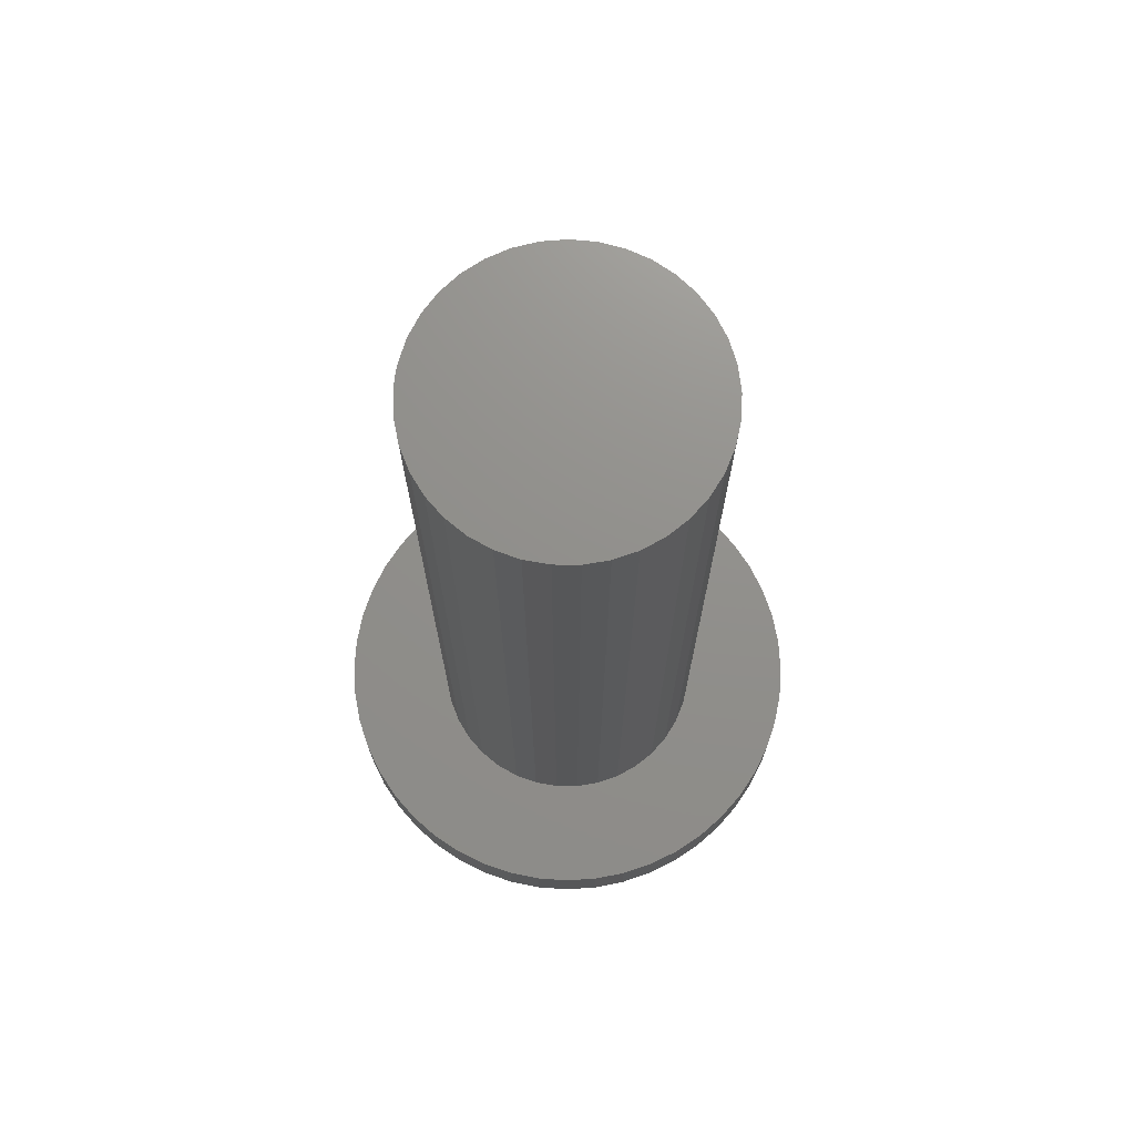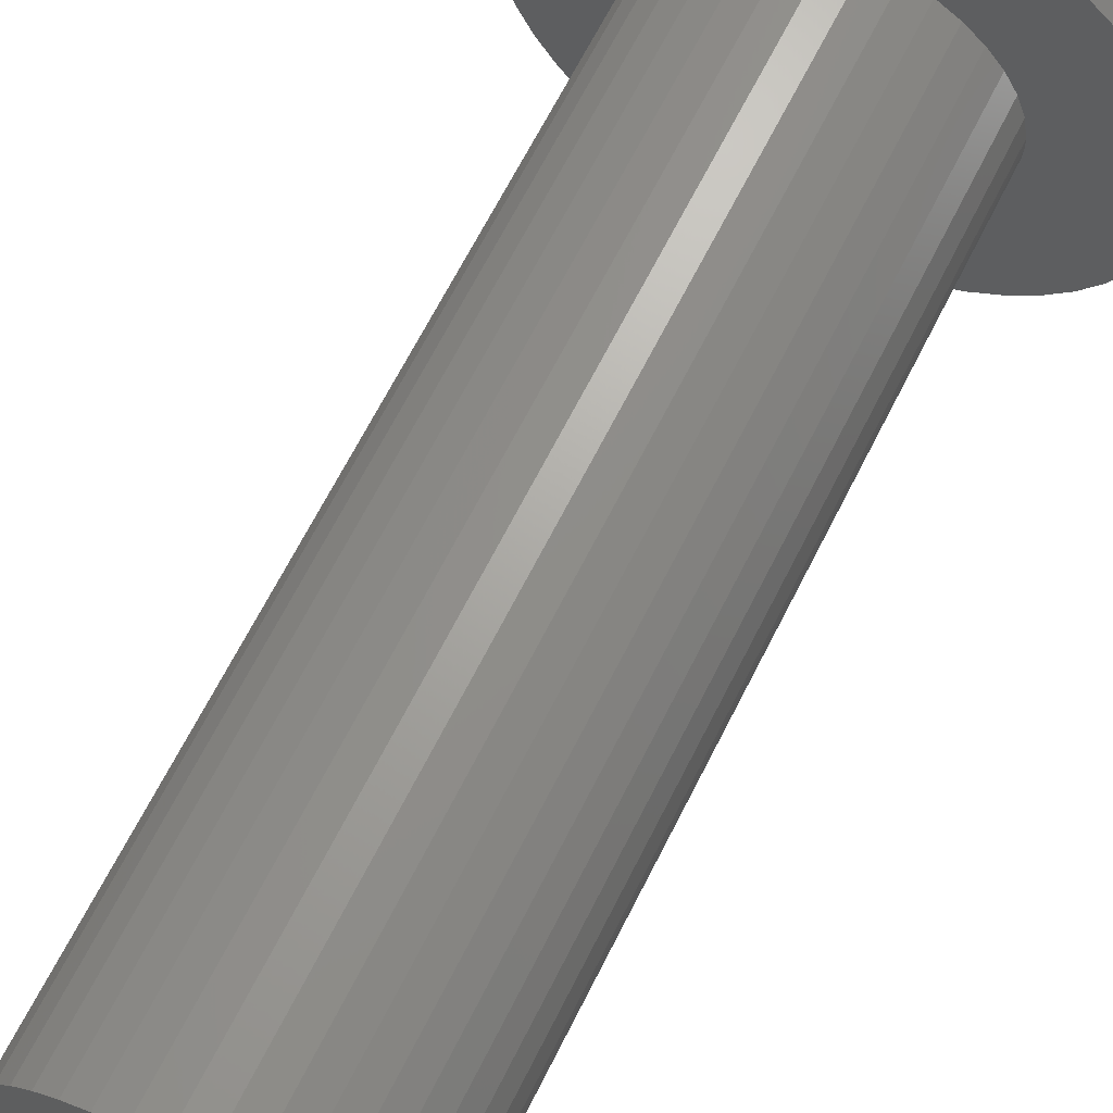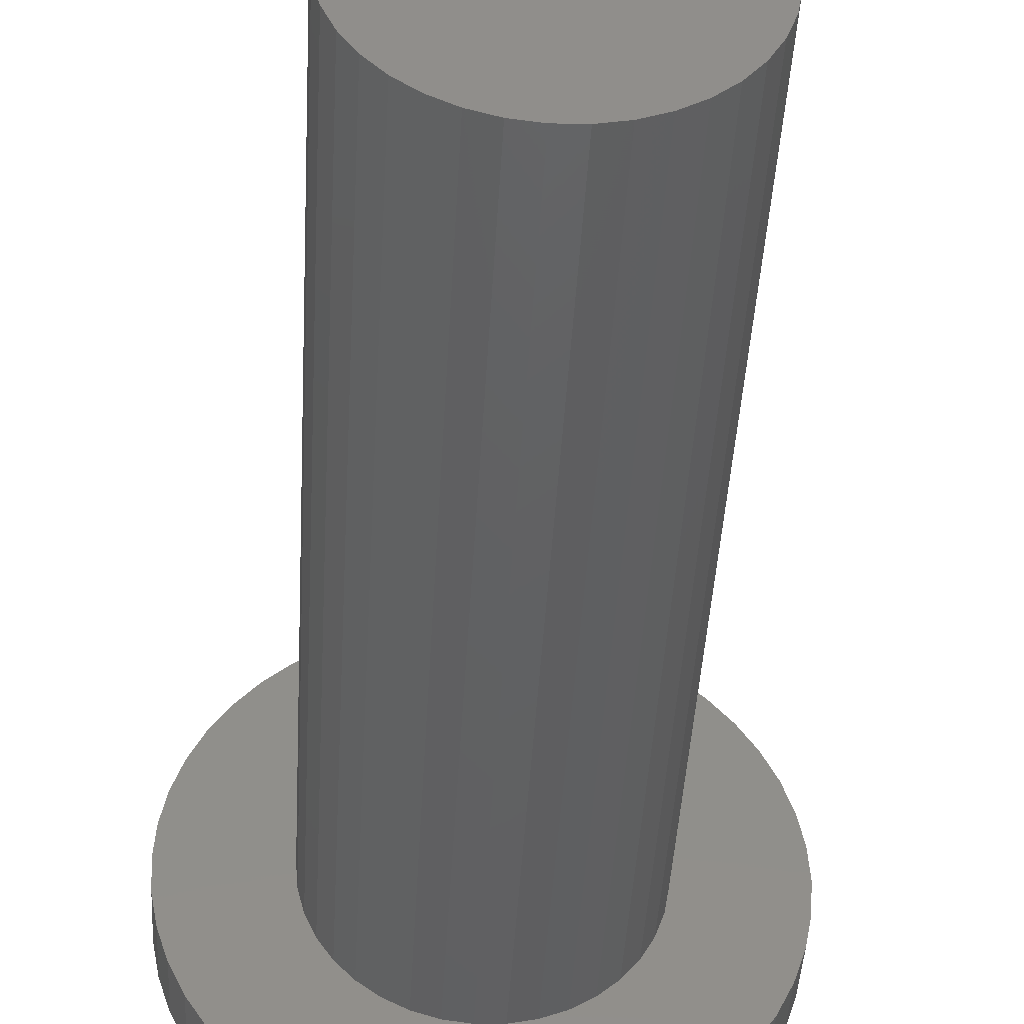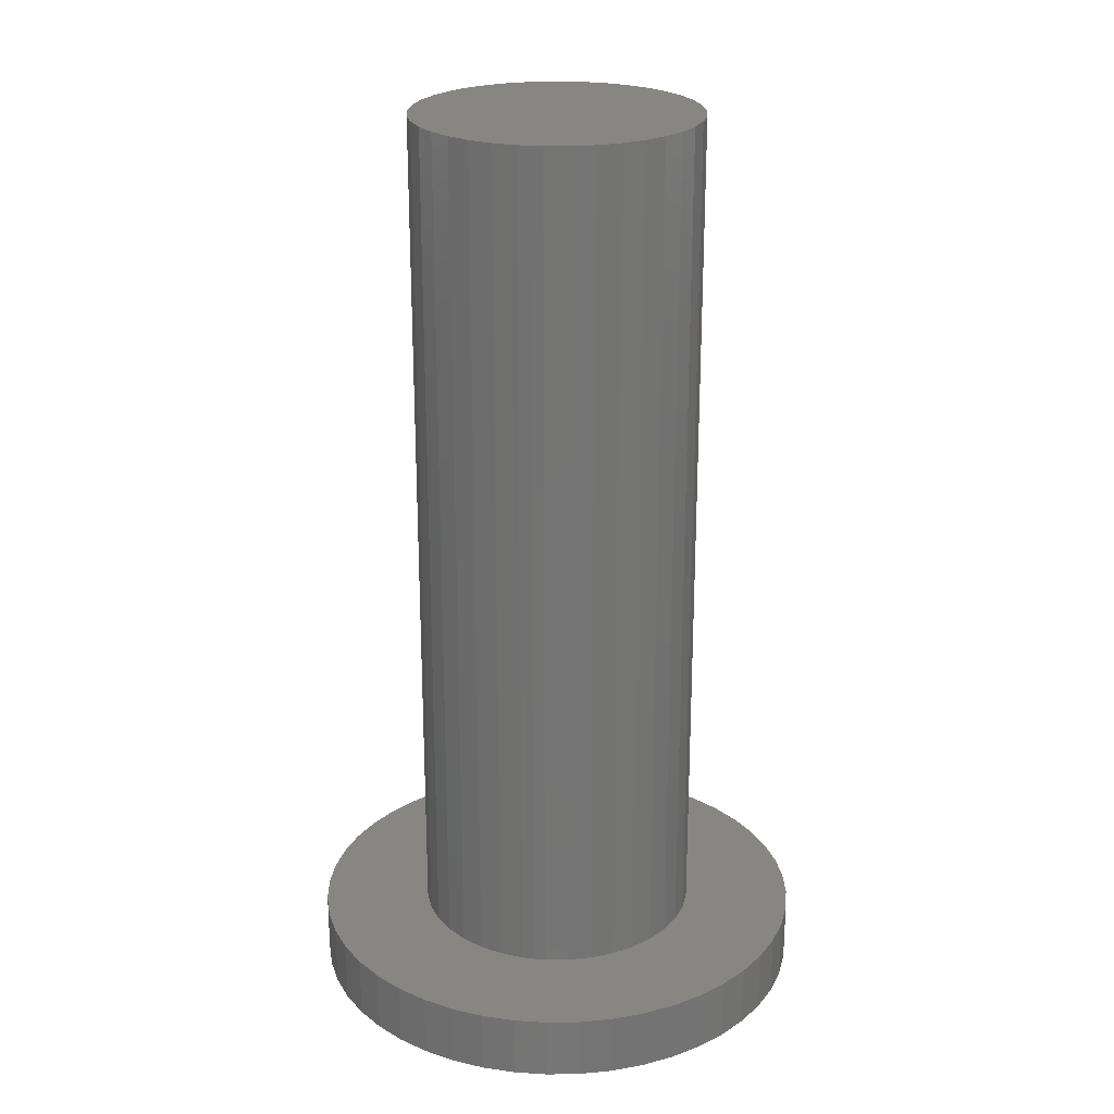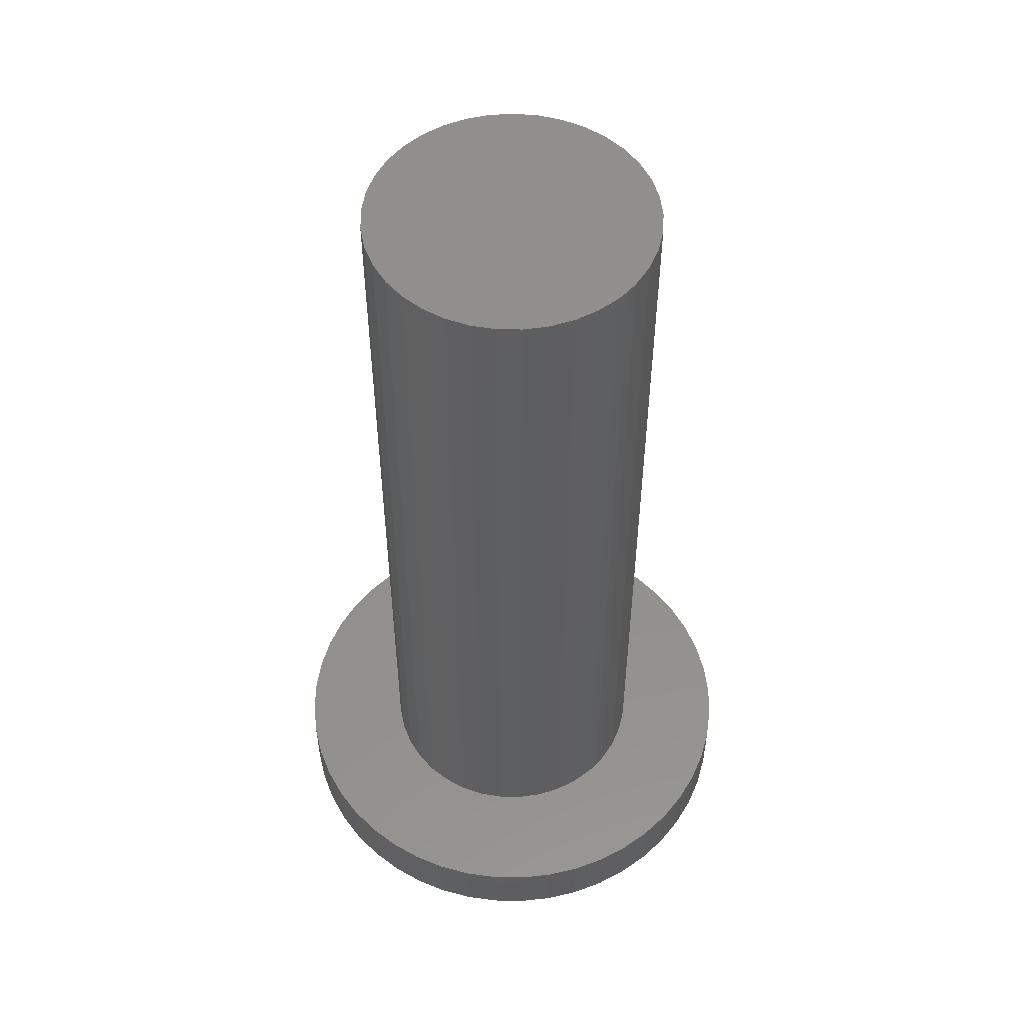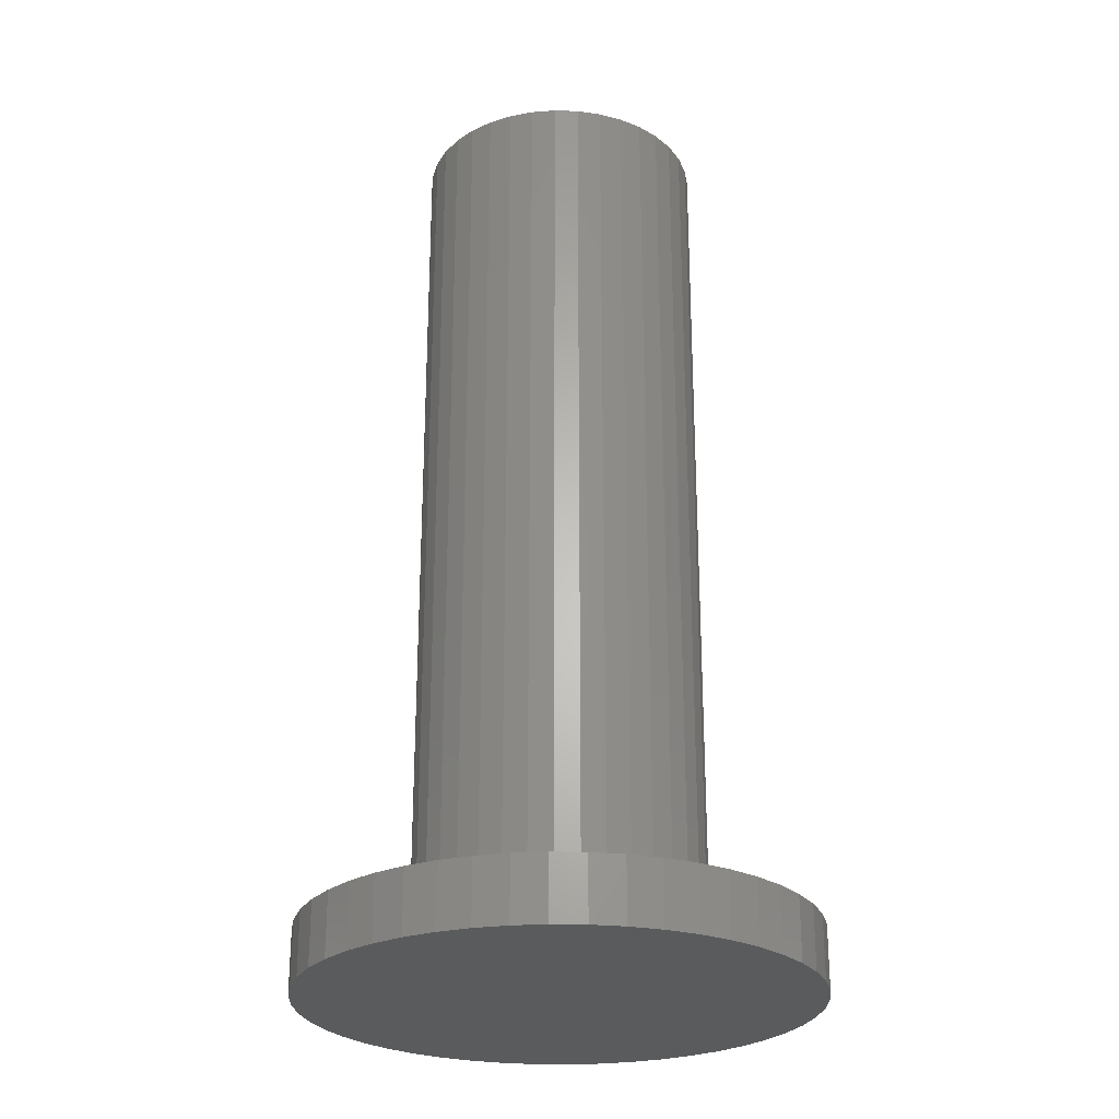
<metadata>
{"format":"stl","ext":"stl","renderer":"f3d","projection":"perspective","resolution":1024,"background":"white","views":[{"elev":72.6,"azim":-172.4,"up":"+Z"},{"elev":66.9,"azim":26.8,"up":"+Y"},{"elev":-43.4,"azim":-3.2,"up":"+Y"},{"elev":23.7,"azim":99.8,"up":"+Z"},{"elev":53.0,"azim":42.2,"up":"+Z"},{"elev":-26.0,"azim":-88.0,"up":"+Z"}]}
</metadata>
<code>
# stl→obj: 172 verts, 340 faces
v 2.252 -0.1917 1
v 2.26 9.537e-07 1
v 2.26 9.537e-07 14.6
v 2.252 0.1917 14.6
v 2.252 -0.1917 14.6
v 2.187 -0.5695 14.6
v 2.187 -0.5695 1
v 2.059 -0.9309 14.6
v 2.059 -0.9309 1
v 1.872 -1.266 14.6
v 1.872 -1.266 1
v 1.632 -1.564 14.6
v 1.632 -1.564 1
v 1.344 -1.817 14.6
v 1.344 -1.817 1
v 1.017 -2.018 14.6
v 1.017 -2.018 1
v 0.6618 -2.161 14.6
v 0.6618 -2.161 1
v 0.2871 -2.242 14.6
v 0.2871 -2.242 1
v -0.09592 -2.258 14.6
v -0.09592 -2.258 1
v -0.4761 -2.209 14.6
v -0.4761 -2.209 1
v -0.8427 -2.097 14.6
v -0.8427 -2.097 1
v -1.185 -1.924 14.6
v -1.185 -1.924 1
v -1.493 -1.697 14.6
v -1.493 -1.697 1
v -1.758 -1.42 14.6
v -1.758 -1.42 1
v -1.973 -1.102 14.6
v -1.973 -1.102 1
v -2.131 -0.7529 14.6
v -2.131 -0.7529 1
v -2.227 -0.3819 14.6
v -2.227 -0.3819 1
v -2.26 9.537e-07 14.6
v -2.26 9.537e-07 1
v -2.227 0.3819 14.6
v -2.227 0.3819 1
v -2.131 0.7529 14.6
v -2.131 0.7529 1
v -1.973 1.102 14.6
v -1.973 1.102 1
v -1.758 1.42 14.6
v -1.758 1.42 1
v -1.493 1.697 14.6
v -1.493 1.697 1
v -1.185 1.924 14.6
v -1.185 1.924 1
v -0.8427 2.097 14.6
v -0.8427 2.097 1
v -0.4761 2.209 14.6
v -0.4761 2.209 1
v -0.09592 2.258 14.6
v -0.09592 2.258 1
v 0.2871 2.242 14.6
v 0.2871 2.242 1
v 0.6618 2.161 14.6
v 0.6618 2.161 1
v 1.017 2.018 14.6
v 1.017 2.018 1
v 1.344 1.817 14.6
v 1.344 1.817 1
v 1.632 1.564 14.6
v 1.632 1.564 1
v 1.872 1.266 14.6
v 1.872 1.266 1
v 2.059 0.9309 14.6
v 2.059 0.9309 1
v 2.187 0.5695 14.6
v 2.187 0.5695 1
v 2.252 0.1917 1
v -3.966 -0.5221 1
v -3.864 -1.035 1
v -3.696 -1.531 1
v -3.464 -2 1
v -3.173 -2.435 1
v -3.864 1.035 1
v -3.966 0.5221 1
v -4 9.537e-07 1
v 3.464 -2 1
v 3.696 -1.531 1
v 3.864 -1.035 1
v 3.966 -0.5221 1
v 4 9.537e-07 1
v 3.966 0.5221 1
v 3.864 1.035 1
v -2.828 -2.828 1
v -2.435 -3.173 1
v -2 -3.464 1
v -1.531 -3.696 1
v -2.435 3.173 1
v -2.828 2.828 1
v -3.173 2.435 1
v -3.464 2 1
v -3.696 1.531 1
v 3.696 1.531 1
v 3.464 2 1
v 3.173 2.435 1
v 2.828 2.828 1
v 2.435 3.173 1
v 1.531 -3.696 1
v 2 -3.464 1
v 2.435 -3.173 1
v 2.828 -2.828 1
v 3.173 -2.435 1
v -0.5221 3.966 1
v -1.035 3.864 1
v -1.531 3.696 1
v -2 3.464 1
v 2 3.464 1
v 1.531 3.696 1
v 1.035 3.864 1
v 0.5221 3.966 1
v 0 4 1
v -1.035 -3.864 1
v -0.5221 -3.966 1
v 0 -4 1
v 0.5221 -3.966 1
v 1.035 -3.864 1
v 4 9.537e-07 -1.776e-15
v 3.966 0.5221 -1.776e-15
v 3.864 1.035 -1.776e-15
v 3.696 1.531 -1.776e-15
v 3.464 2 -1.776e-15
v 3.173 2.435 -1.776e-15
v 2.828 2.828 -1.776e-15
v 2.435 3.173 -1.776e-15
v 2 3.464 -1.776e-15
v 1.531 3.696 -1.776e-15
v 1.035 3.864 -1.776e-15
v 0.5221 3.966 -1.776e-15
v 0 4 -1.776e-15
v -0.5221 3.966 -1.776e-15
v -1.035 3.864 -1.776e-15
v -1.531 3.696 -1.776e-15
v -2 3.464 -1.776e-15
v -2.435 3.173 -1.776e-15
v -2.828 2.828 -1.776e-15
v -3.173 2.435 -1.776e-15
v -3.464 2 -1.776e-15
v -3.696 1.531 -1.776e-15
v -3.864 1.035 -1.776e-15
v -3.966 0.5221 -1.776e-15
v -4 9.537e-07 -1.776e-15
v -3.966 -0.5221 -1.776e-15
v -3.864 -1.035 -1.776e-15
v -3.696 -1.531 -1.776e-15
v -3.464 -2 -1.776e-15
v -3.173 -2.435 -1.776e-15
v -2.828 -2.828 -1.776e-15
v -2.435 -3.173 -1.776e-15
v -2 -3.464 -1.776e-15
v -1.531 -3.696 -1.776e-15
v -1.035 -3.864 -1.776e-15
v -0.5221 -3.966 -1.776e-15
v 0 -4 -1.776e-15
v 0.5221 -3.966 -1.776e-15
v 1.035 -3.864 -1.776e-15
v 1.531 -3.696 -1.776e-15
v 2 -3.464 -1.776e-15
v 2.435 -3.173 -1.776e-15
v 2.828 -2.828 -1.776e-15
v 3.173 -2.435 -1.776e-15
v 3.464 -2 -1.776e-15
v 3.696 -1.531 -1.776e-15
v 3.864 -1.035 -1.776e-15
v 3.966 -0.5221 -1.776e-15
f 1 2 3
f 3 2 4
f 3 5 1
f 1 5 6
f 1 6 7
f 7 6 8
f 7 8 9
f 9 8 10
f 9 10 11
f 11 10 12
f 11 12 13
f 13 12 14
f 13 14 15
f 15 14 16
f 15 16 17
f 17 16 18
f 17 18 19
f 19 18 20
f 19 20 21
f 21 20 22
f 21 22 23
f 23 22 24
f 23 24 25
f 25 24 26
f 25 26 27
f 27 26 28
f 27 28 29
f 29 28 30
f 29 30 31
f 31 30 32
f 31 32 33
f 33 32 34
f 33 34 35
f 35 34 36
f 35 36 37
f 37 36 38
f 37 38 39
f 39 38 40
f 39 40 41
f 41 40 42
f 41 42 43
f 43 42 44
f 43 44 45
f 45 44 46
f 45 46 47
f 47 46 48
f 47 48 49
f 49 48 50
f 49 50 51
f 51 50 52
f 51 52 53
f 53 52 54
f 53 54 55
f 55 54 56
f 55 56 57
f 57 56 58
f 57 58 59
f 59 58 60
f 59 60 61
f 61 60 62
f 61 62 63
f 63 62 64
f 63 64 65
f 65 64 66
f 65 66 67
f 67 66 68
f 67 68 69
f 69 68 70
f 69 70 71
f 71 70 72
f 71 72 73
f 73 72 74
f 73 74 75
f 75 74 4
f 75 4 76
f 76 4 2
f 42 40 4
f 4 40 3
f 3 40 5
f 5 40 38
f 5 38 36
f 36 34 5
f 5 34 32
f 5 32 6
f 6 32 8
f 48 46 4
f 4 46 44
f 4 44 42
f 56 54 72
f 72 54 52
f 8 32 10
f 10 32 30
f 10 30 28
f 28 26 10
f 10 26 24
f 10 24 22
f 56 72 58
f 58 72 70
f 58 70 68
f 68 66 58
f 58 66 64
f 58 64 60
f 60 64 62
f 4 74 48
f 48 74 72
f 48 72 50
f 50 72 52
f 18 16 20
f 20 16 14
f 20 14 22
f 22 14 12
f 22 12 10
f 41 77 39
f 39 77 78
f 39 78 37
f 37 78 79
f 37 79 35
f 35 79 80
f 35 80 33
f 33 80 81
f 33 81 31
f 45 82 43
f 43 82 83
f 43 83 41
f 41 83 84
f 41 84 77
f 11 85 9
f 9 85 86
f 9 86 7
f 7 86 87
f 7 87 1
f 1 87 88
f 1 88 2
f 2 88 89
f 2 89 76
f 76 89 90
f 76 90 75
f 75 90 91
f 75 91 73
f 81 92 31
f 31 92 93
f 31 93 29
f 29 93 94
f 29 94 27
f 27 94 95
f 27 95 25
f 53 96 51
f 51 96 97
f 51 97 49
f 49 97 98
f 49 98 47
f 47 98 99
f 47 99 45
f 45 99 100
f 45 100 82
f 91 101 73
f 73 101 102
f 73 102 71
f 71 102 103
f 71 103 69
f 69 103 104
f 69 104 67
f 67 104 105
f 67 105 65
f 19 106 17
f 17 106 107
f 17 107 15
f 15 107 108
f 15 108 13
f 13 108 109
f 13 109 11
f 11 109 110
f 11 110 85
f 59 111 57
f 57 111 112
f 57 112 55
f 55 112 113
f 55 113 53
f 53 113 114
f 53 114 96
f 105 115 65
f 65 115 116
f 65 116 63
f 63 116 117
f 63 117 61
f 61 117 118
f 61 118 59
f 59 118 119
f 59 119 111
f 95 120 25
f 25 120 121
f 25 121 23
f 23 121 122
f 23 122 21
f 21 122 123
f 21 123 19
f 19 123 124
f 19 124 106
f 88 125 89
f 89 125 126
f 89 126 90
f 90 126 127
f 90 127 91
f 91 127 128
f 91 128 101
f 101 128 129
f 101 129 102
f 102 129 130
f 102 130 103
f 103 130 131
f 103 131 104
f 104 131 132
f 104 132 105
f 105 132 133
f 105 133 115
f 115 133 134
f 115 134 116
f 116 134 135
f 116 135 117
f 117 135 136
f 117 136 118
f 118 136 137
f 118 137 119
f 119 137 138
f 119 138 111
f 111 138 139
f 111 139 112
f 112 139 140
f 112 140 113
f 113 140 141
f 113 141 114
f 114 141 142
f 114 142 96
f 96 142 143
f 96 143 97
f 97 143 144
f 97 144 98
f 98 144 145
f 98 145 99
f 99 145 146
f 99 146 100
f 100 146 147
f 100 147 82
f 82 147 148
f 82 148 83
f 83 148 149
f 83 149 84
f 84 149 150
f 84 150 77
f 77 150 151
f 77 151 78
f 78 151 152
f 78 152 79
f 79 152 153
f 79 153 80
f 80 153 154
f 80 154 81
f 81 154 155
f 81 155 92
f 92 155 156
f 92 156 93
f 93 156 157
f 93 157 94
f 94 157 158
f 94 158 95
f 95 158 159
f 95 159 120
f 120 159 160
f 120 160 121
f 121 160 161
f 121 161 122
f 122 161 162
f 122 162 123
f 123 162 163
f 123 163 124
f 124 163 164
f 124 164 106
f 106 164 165
f 106 165 107
f 107 165 166
f 107 166 108
f 108 166 167
f 108 167 109
f 109 167 168
f 109 168 110
f 110 168 169
f 110 169 85
f 85 169 170
f 85 170 86
f 86 170 171
f 86 171 87
f 87 171 172
f 87 172 88
f 88 172 125
f 150 149 125
f 125 149 148
f 146 128 127
f 148 147 125
f 125 147 146
f 125 146 126
f 126 146 127
f 172 152 125
f 125 152 151
f 125 151 150
f 172 171 152
f 152 171 170
f 152 170 169
f 152 166 165
f 146 145 128
f 128 145 144
f 128 144 143
f 143 142 128
f 128 142 141
f 128 141 140
f 165 164 152
f 152 164 163
f 152 163 162
f 162 161 152
f 152 161 160
f 152 160 159
f 140 139 128
f 128 139 138
f 128 138 137
f 137 136 128
f 128 136 135
f 128 135 134
f 132 131 130
f 169 168 152
f 152 168 167
f 152 167 166
f 159 158 152
f 152 158 157
f 152 157 156
f 155 154 156
f 156 154 153
f 156 153 152
f 134 133 128
f 128 133 132
f 128 132 129
f 129 132 130

</code>
